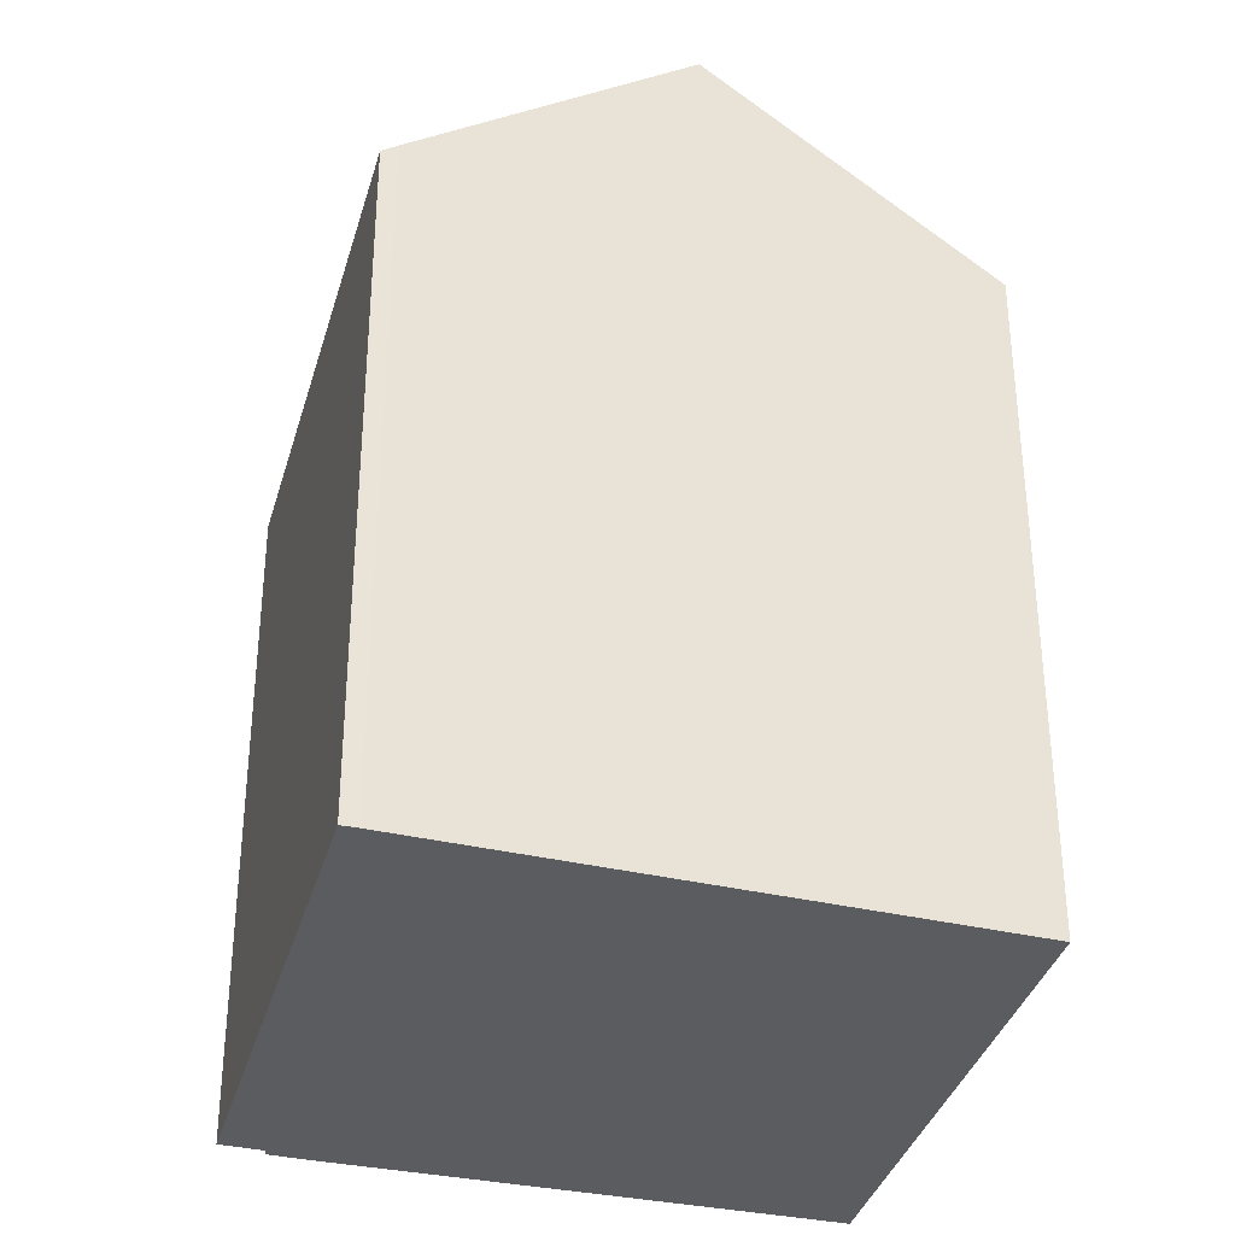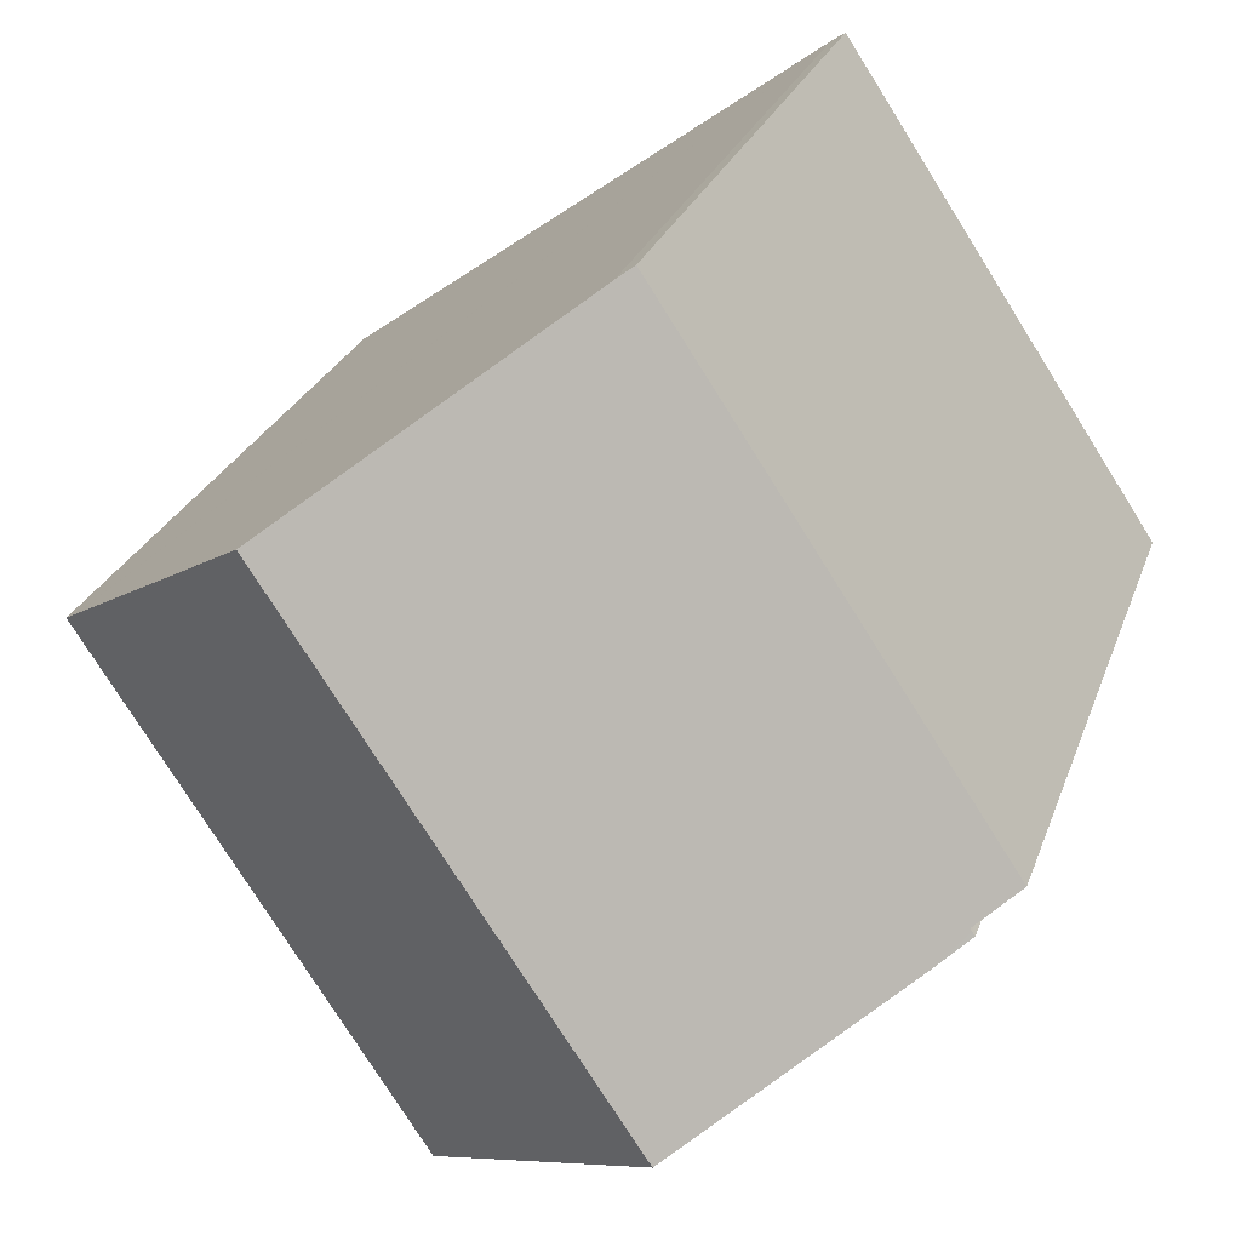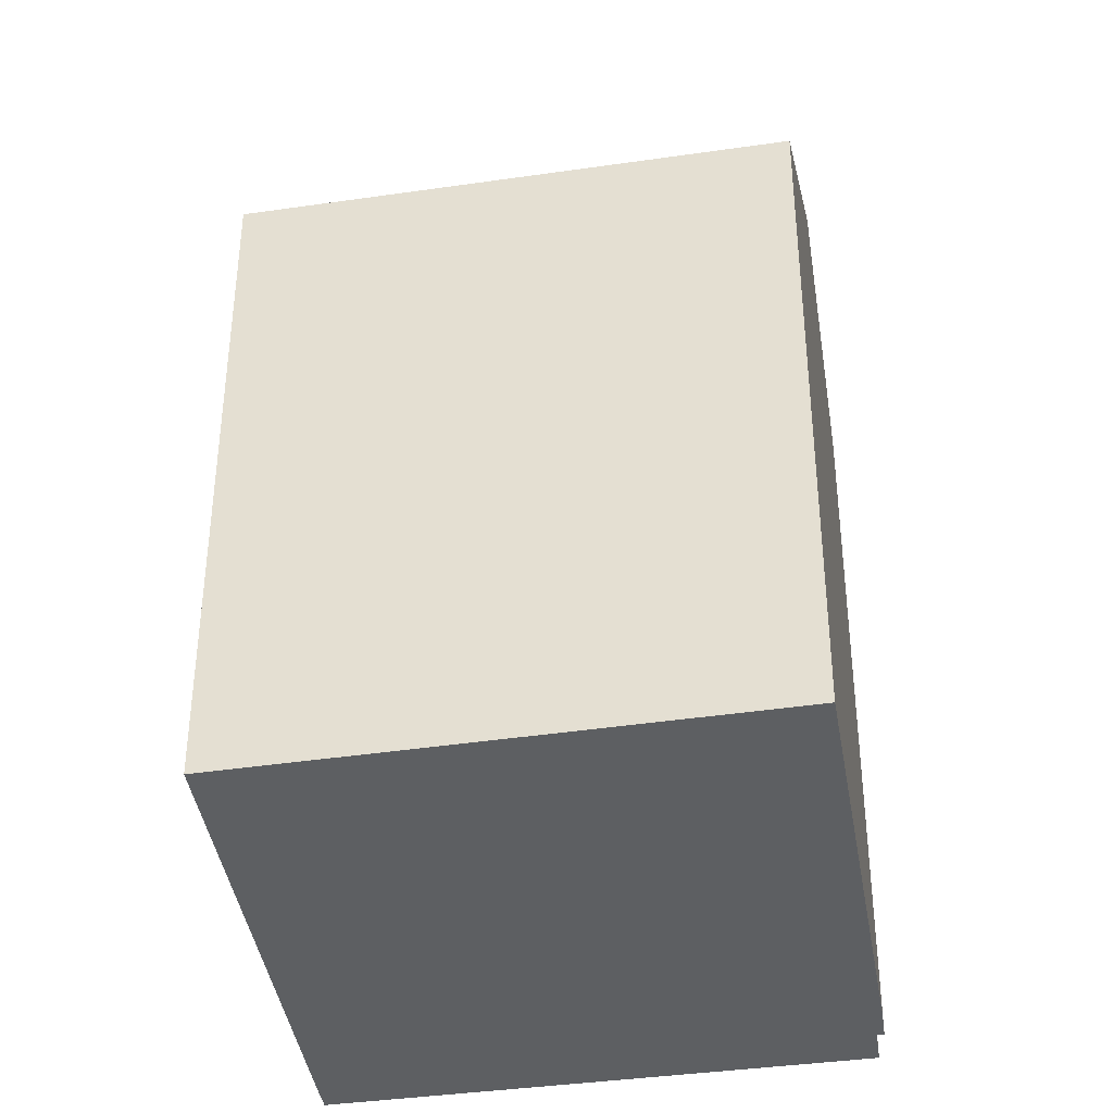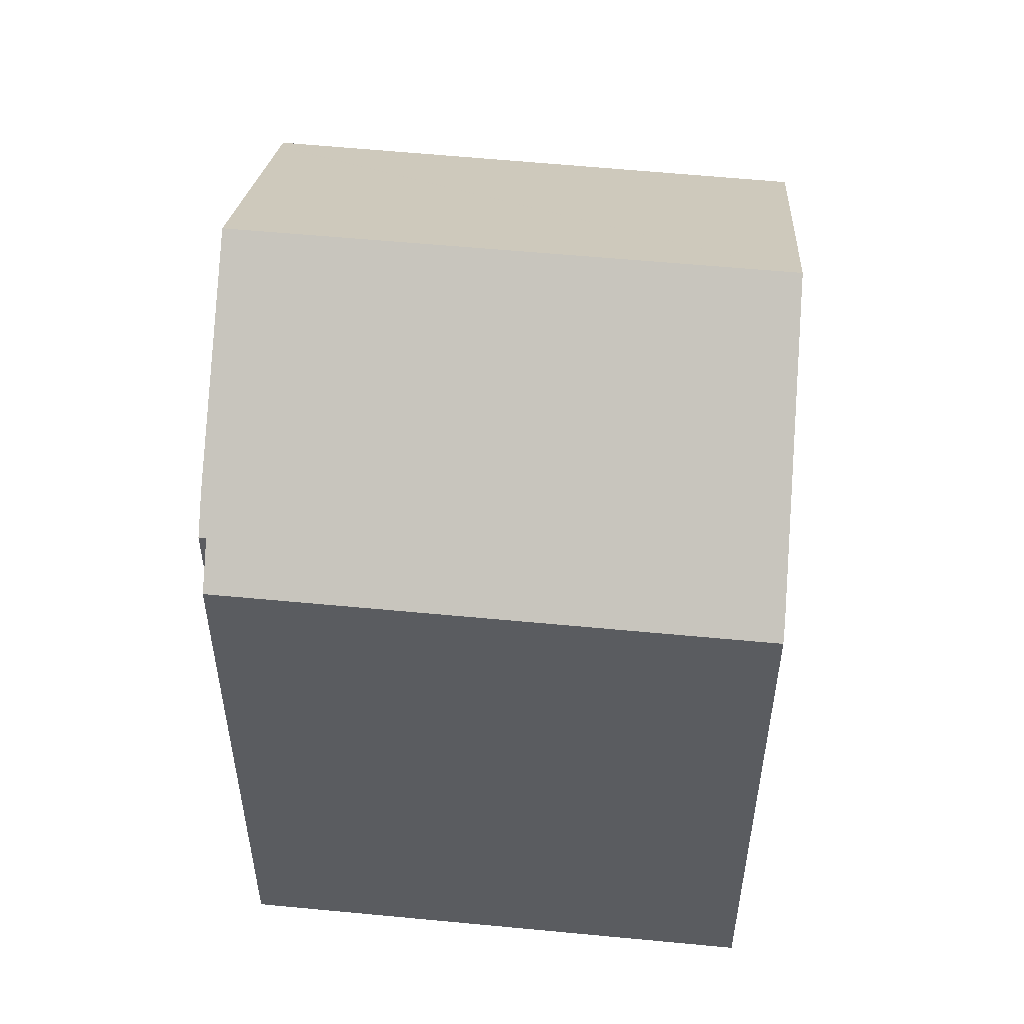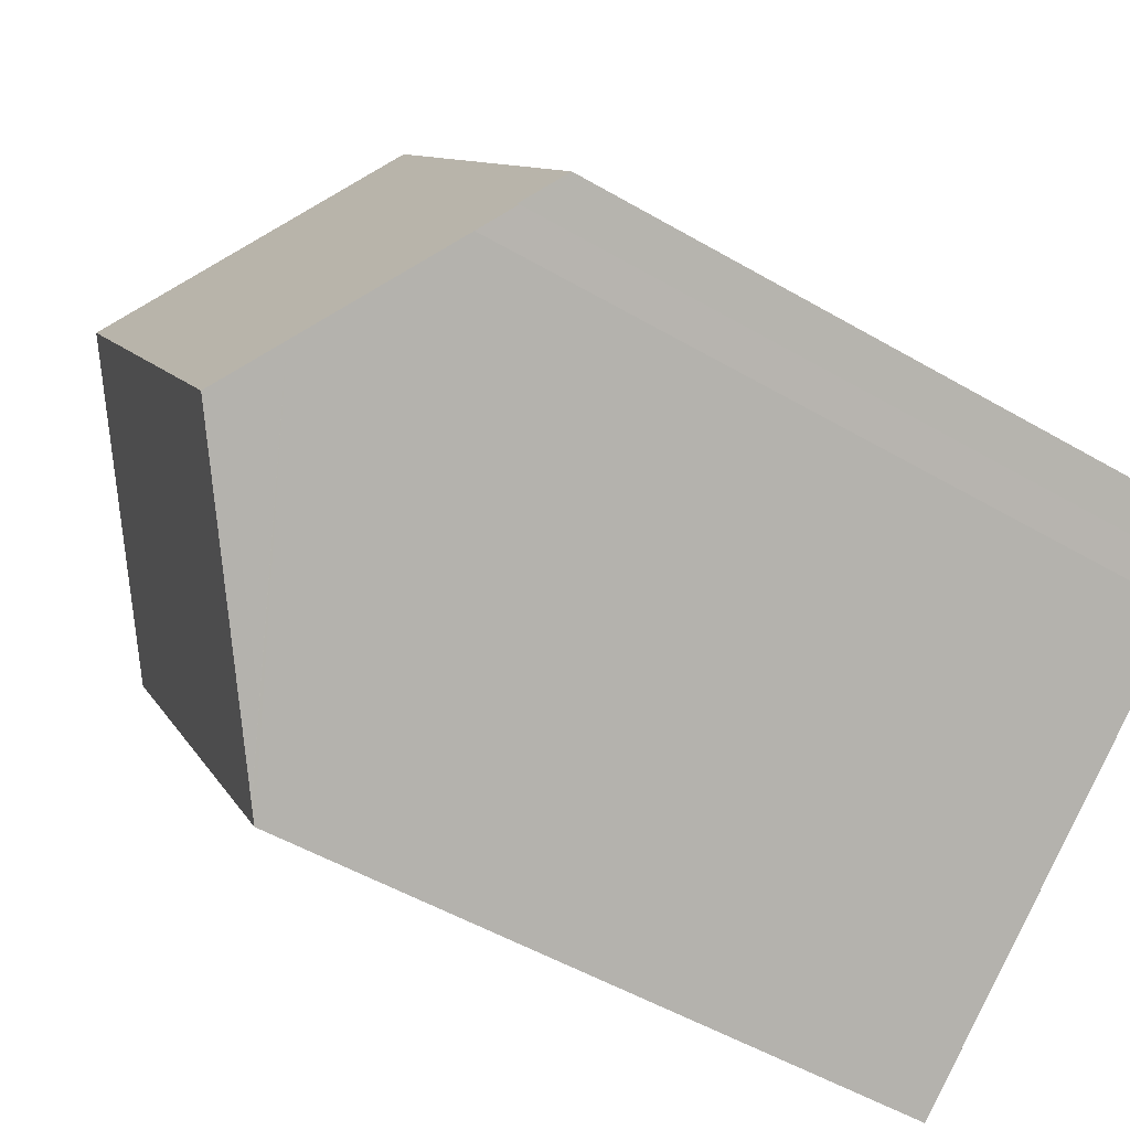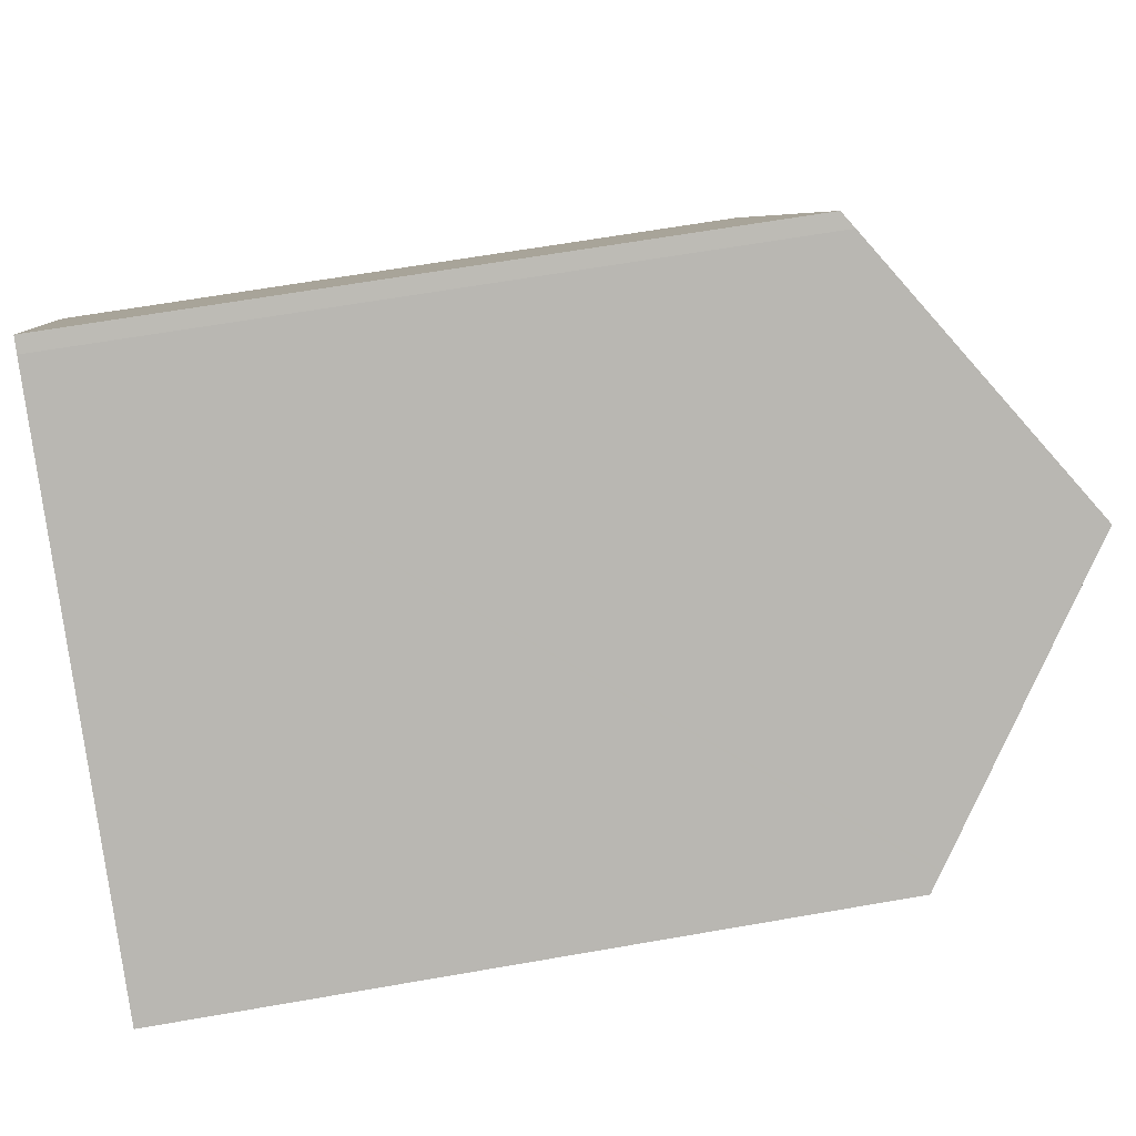
<metadata>
{"format":"obj","ext":"obj","renderer":"f3d","projection":"perspective","resolution":1024,"background":"white","views":[{"elev":-35.3,"azim":18.3,"up":"+Y"},{"elev":24.9,"azim":-163.6,"up":"+Z"},{"elev":-39.5,"azim":133.6,"up":"+Y"},{"elev":55.4,"azim":-50.6,"up":"+Y"},{"elev":-51.3,"azim":-122.4,"up":"+Z"},{"elev":62.9,"azim":79.9,"up":"+Z"}]}
</metadata>
<code>
v  13.21 21.11 7.063
v  11.38 16.59 -7.944
v  5.743 21.11 -4.15
v  11.39 16.58 -7.955
v  11.71 16.33 -8.167
v  18.57 16.72 3.198
v  18.91 16.44 2.954
v  18.54 16.74 3.22
v  4.424 20.05 -3.261
v  1.486 17.7 -1.282
v  7.773 16.66 10.98
v  0.885 17.12 -0.626
v  0.846 17.12 -0.682
v  0.78 17.12 -0.774
v  0 16.4 1.004e-15
v  7.448 16.4 11.2
v  11.71 5.001e-16 -8.167
v  11.38 4.864e-16 -7.944
v  4.424 1.997e-16 -3.261
v  1.486 7.85e-17 -1.282
v  11.39 4.871e-16 -7.955
v  5.743 2.541e-16 -4.15
v  0.78 4.739e-17 -0.774
v  0.885 3.833e-17 -0.626
v  0 0 0
v  0.846 4.176e-17 -0.682
v  7.448 -6.857e-16 11.2
v  7.773 -6.724e-16 10.98
v  18.91 -1.809e-16 2.954
v  13.21 -4.325e-16 7.063
v  18.54 -1.972e-16 3.22
v  18.57 -1.958e-16 3.198
g defaultobject
f 1 2 3
f 2 1 4
f 4 1 5
f 5 1 6
f 5 6 7
f 6 1 8
f 9 1 3
f 1 9 10
f 1 10 11
f 11 10 12
f 12 10 13
f 13 10 14
f 11 12 15
f 11 15 16
f 2 9 3
f 9 2 4
f 9 4 5
f 9 5 17
f 9 17 10
f 10 17 18
f 10 18 19
f 10 19 20
f 18 17 21
f 19 18 22
f 20 14 10
f 14 20 23
f 24 15 12
f 15 24 25
f 13 24 12
f 24 13 14
f 24 14 23
f 24 23 26
f 25 16 15
f 16 25 27
f 16 28 11
f 28 16 27
f 28 1 11
f 1 28 8
f 8 28 6
f 6 28 7
f 7 28 29
f 29 28 30
f 29 30 31
f 29 31 32
f 29 5 7
f 5 29 17
f 25 28 27
f 28 25 30
f 30 25 24
f 30 24 26
f 30 26 23
f 30 23 20
f 30 20 19
f 30 19 22
f 30 22 31
f 31 22 18
f 31 18 32
f 32 18 29
f 29 18 17
f 17 18 21

</code>
